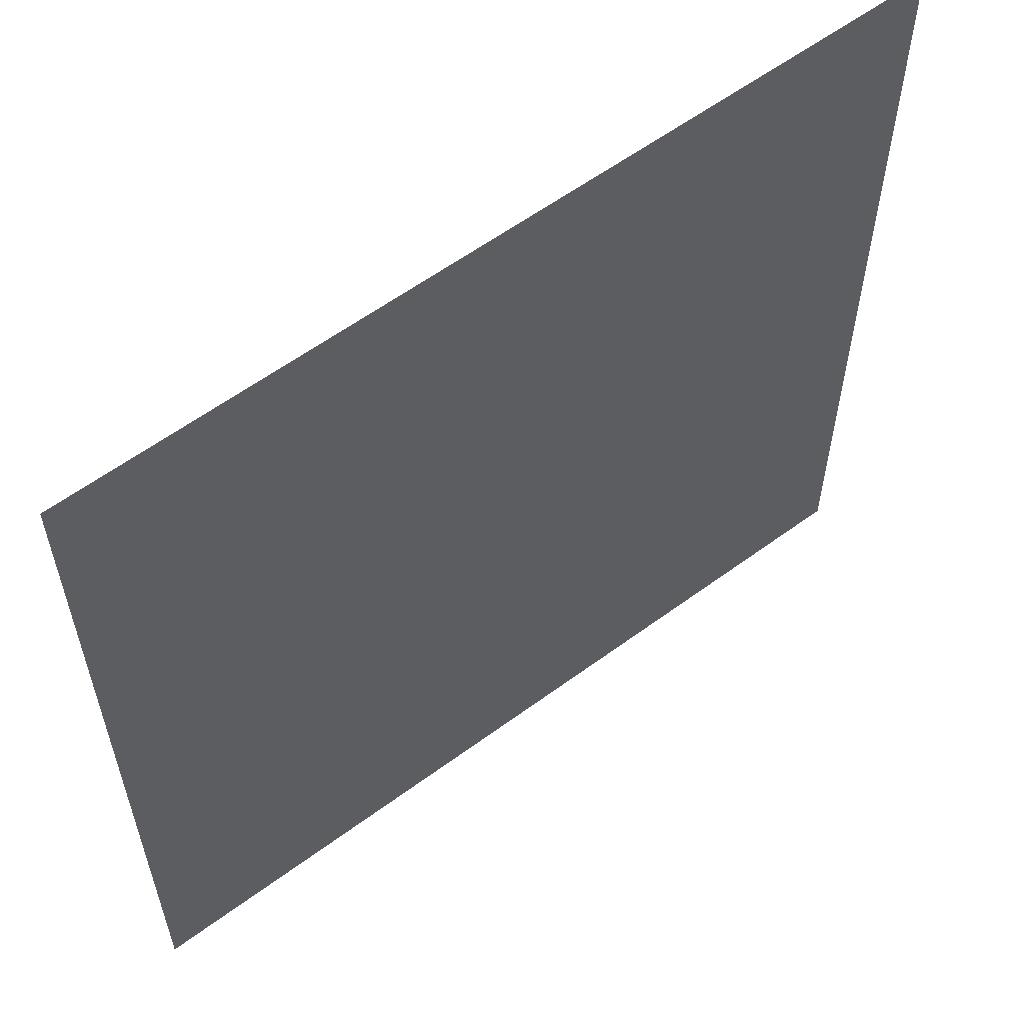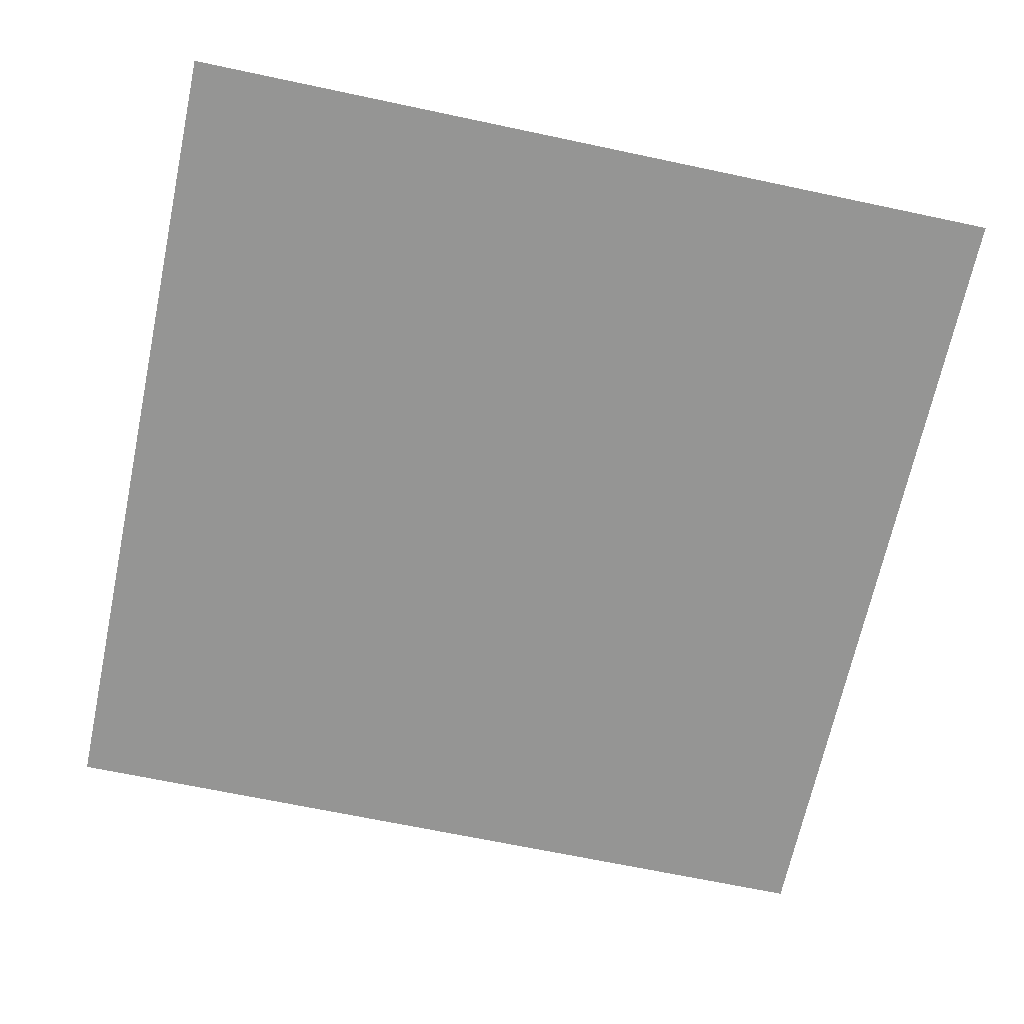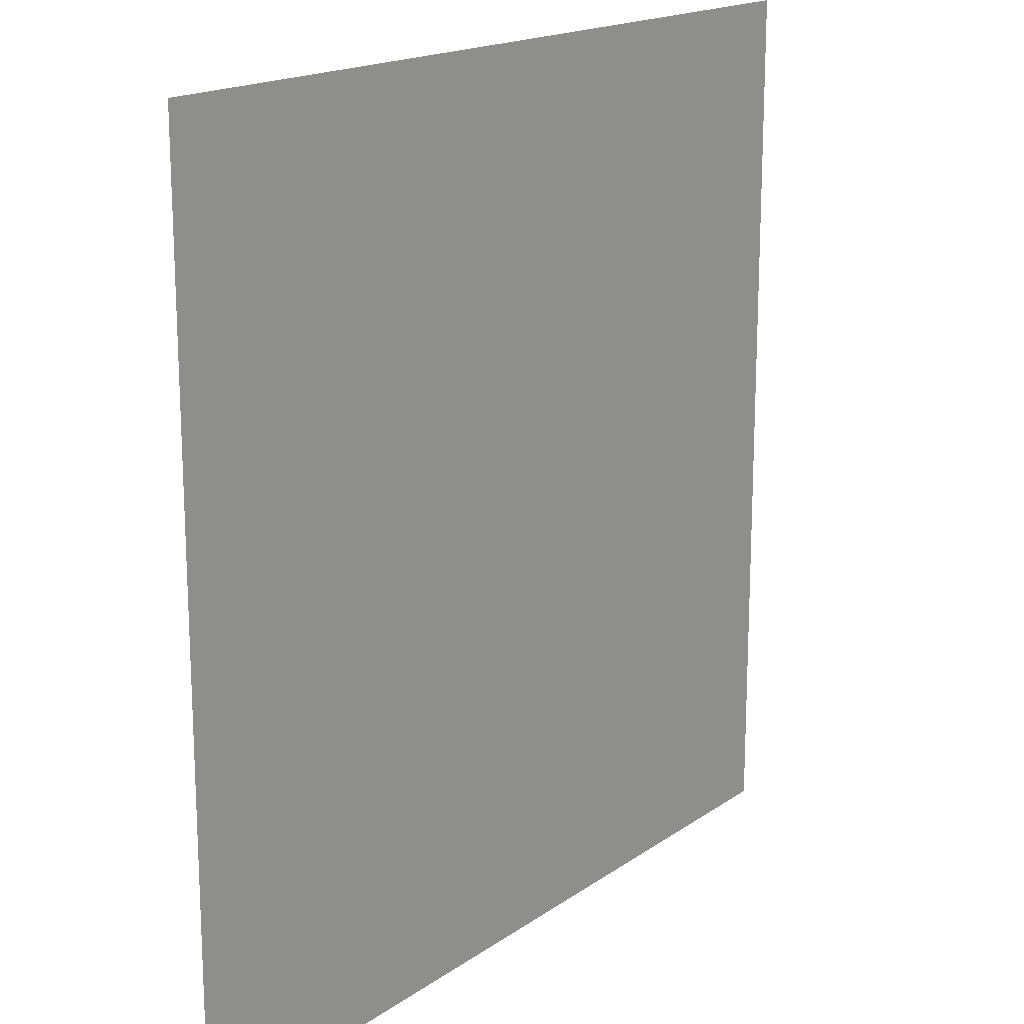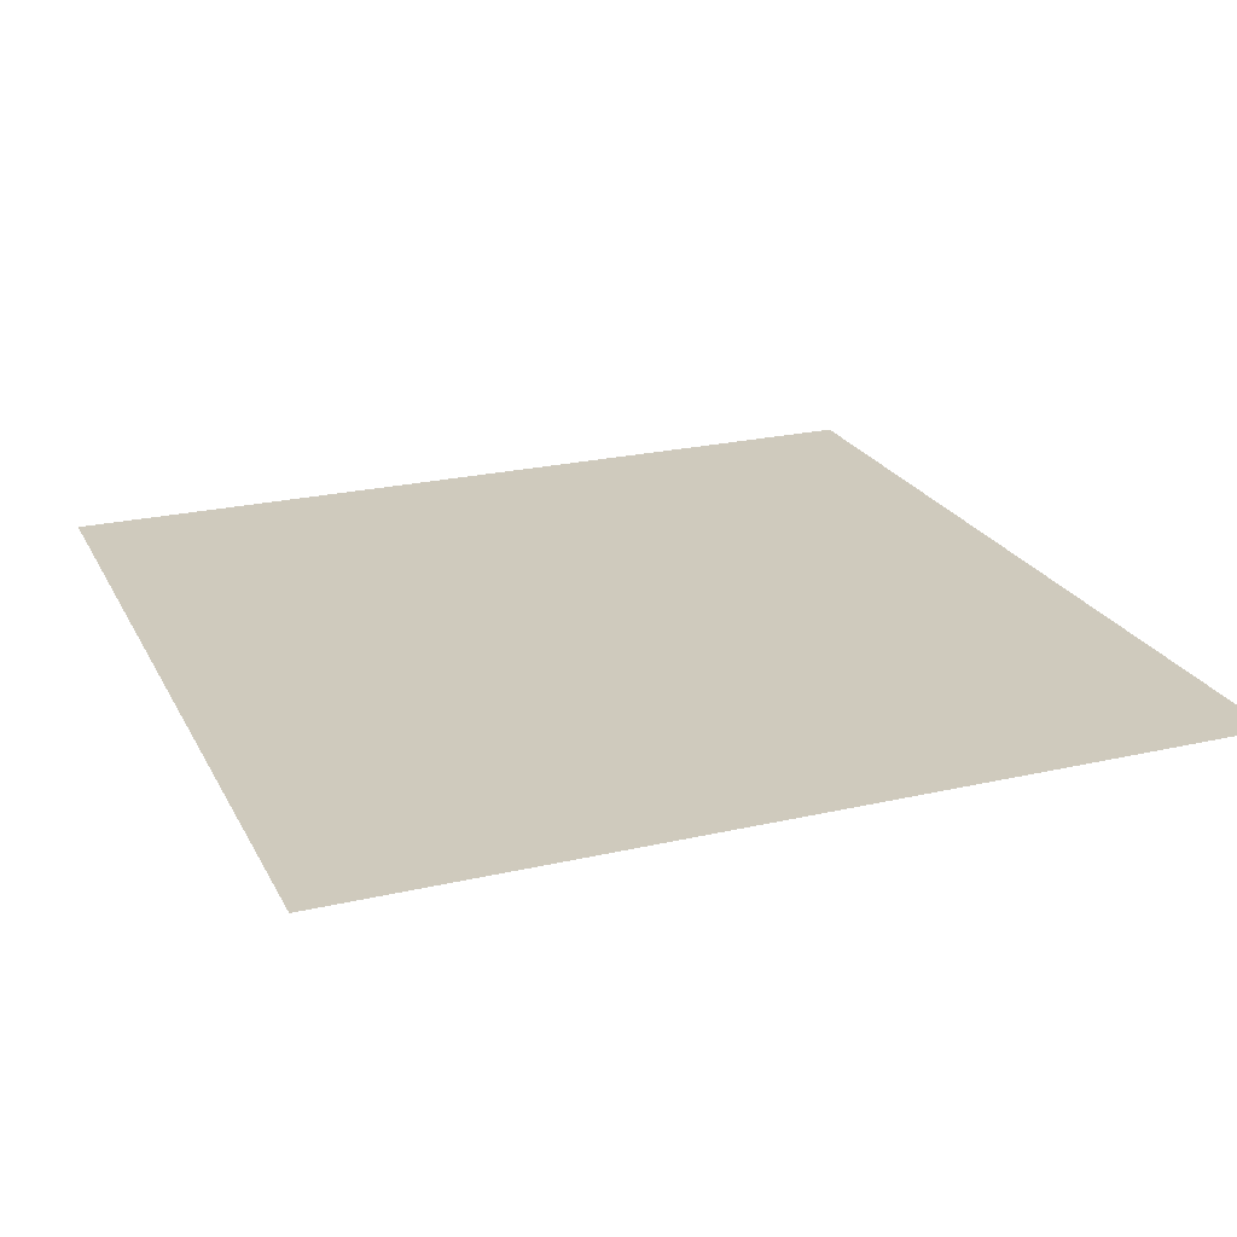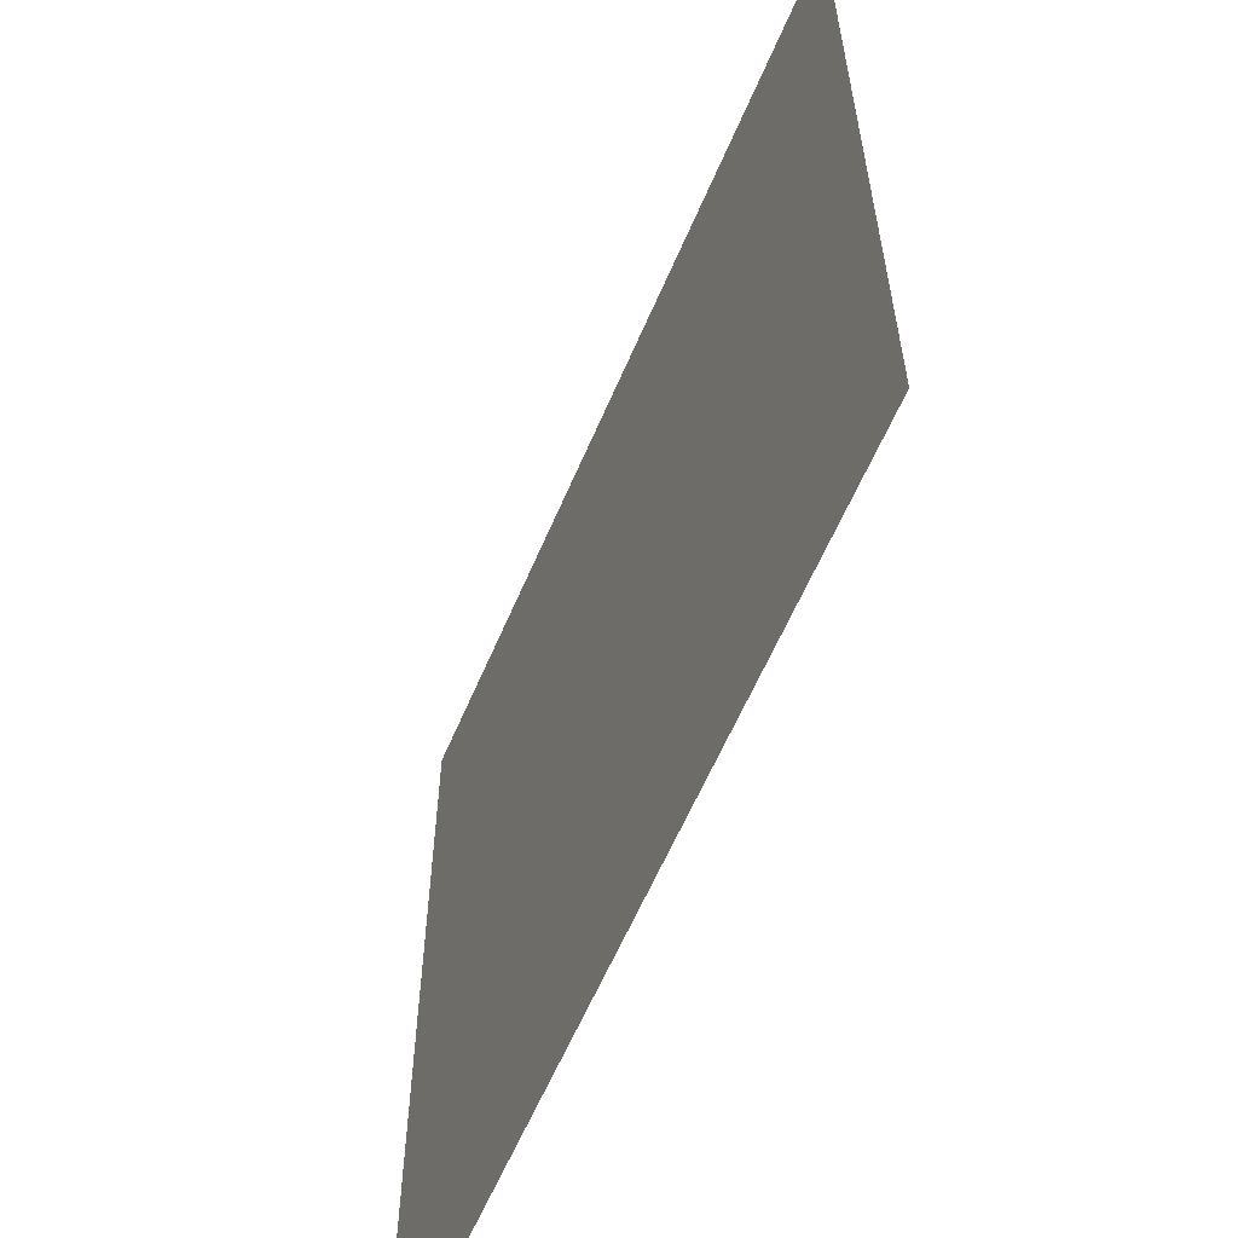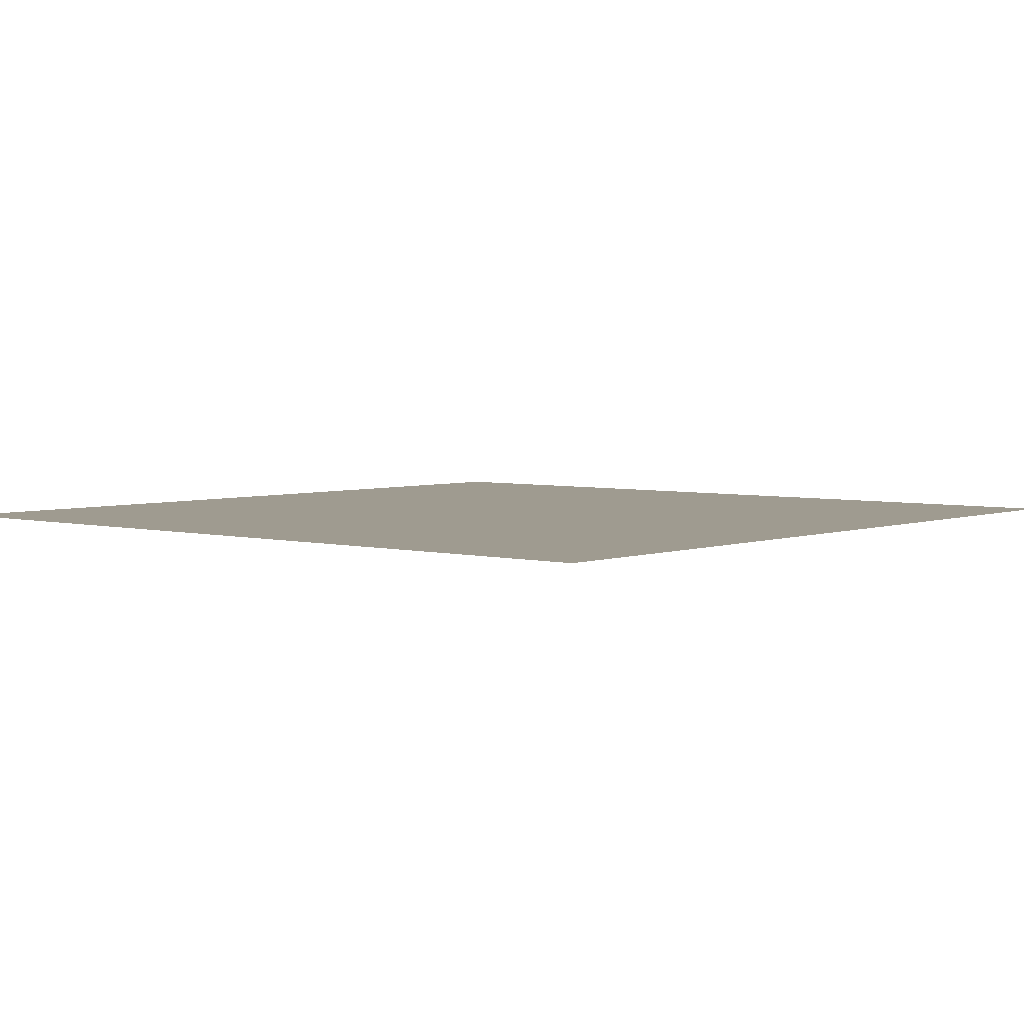
<metadata>
{"format":"obj","ext":"obj","renderer":"f3d","projection":"perspective","resolution":1024,"background":"white","views":[{"elev":59.0,"azim":-37.2,"up":"+Y"},{"elev":-67.4,"azim":78.0,"up":"+Z"},{"elev":17.3,"azim":126.5,"up":"+Y"},{"elev":22.9,"azim":158.5,"up":"+Z"},{"elev":-60.6,"azim":-113.0,"up":"+Y"},{"elev":4.1,"azim":-49.8,"up":"+Z"}]}
</metadata>
<code>
v -448 -512 0
v -512 -512 0
v -512 -448 0
v -448 -448 0
g test-level_snow_mesh_0013
f 1 2 3 4

</code>
